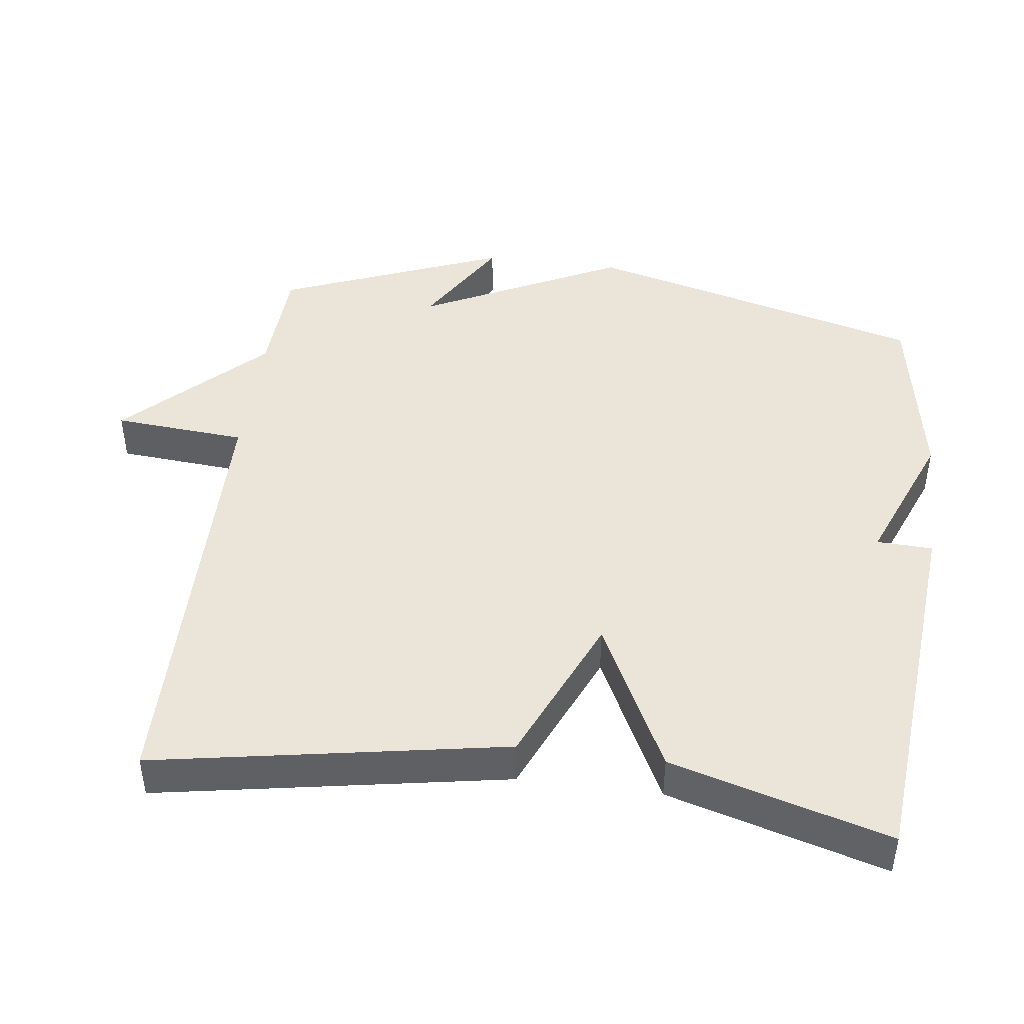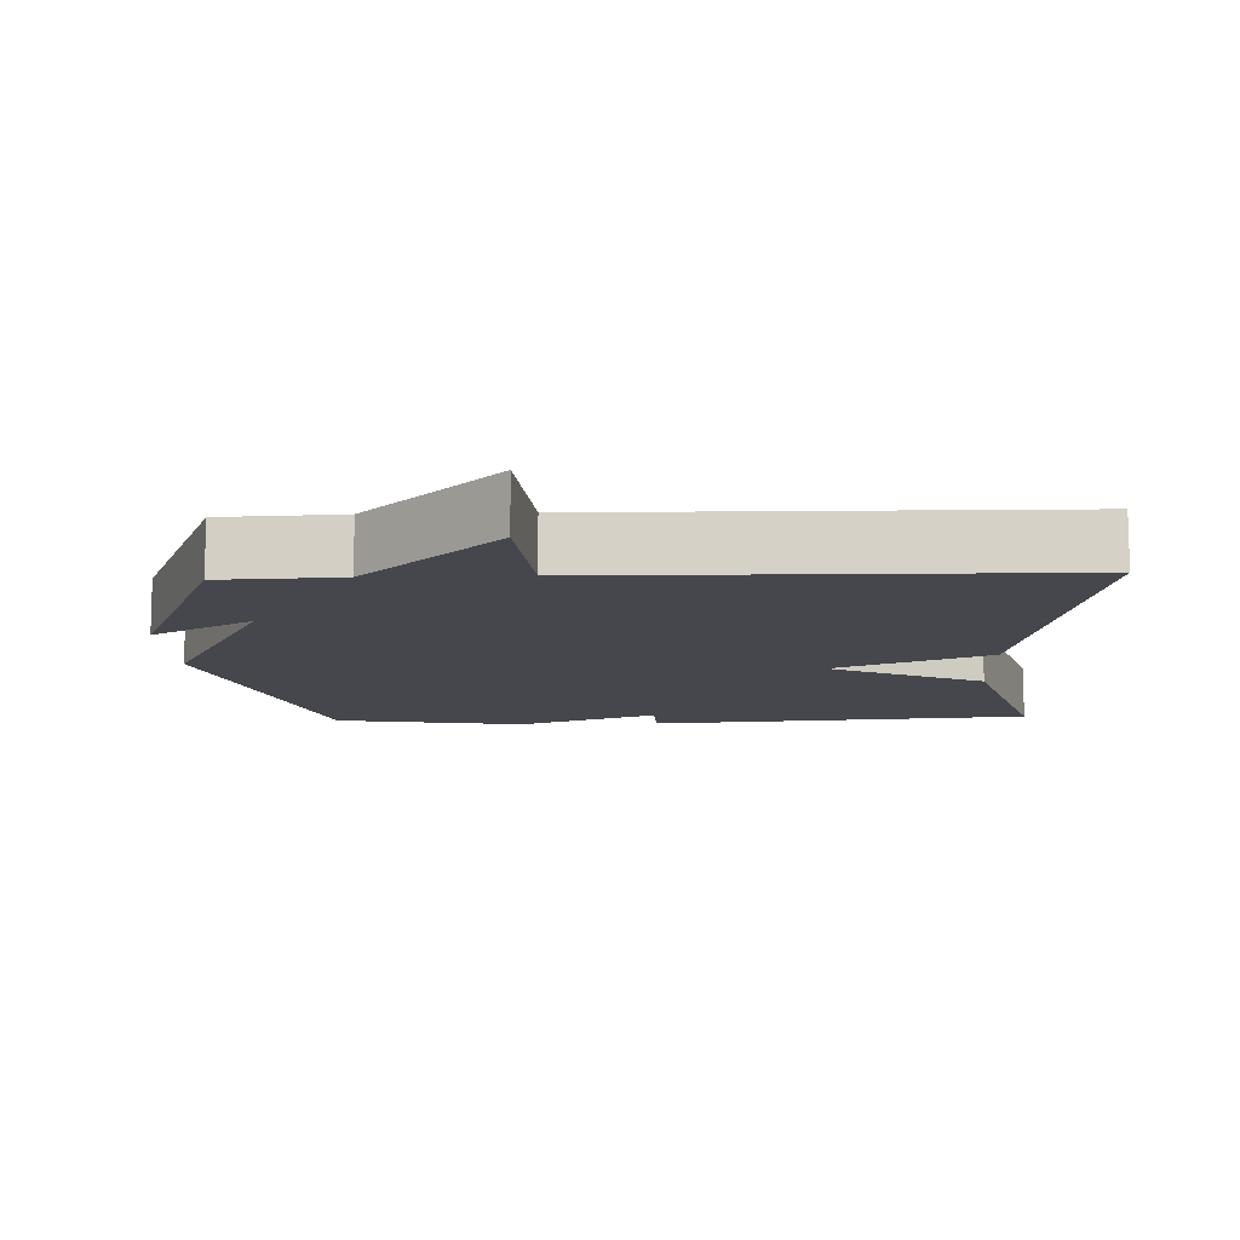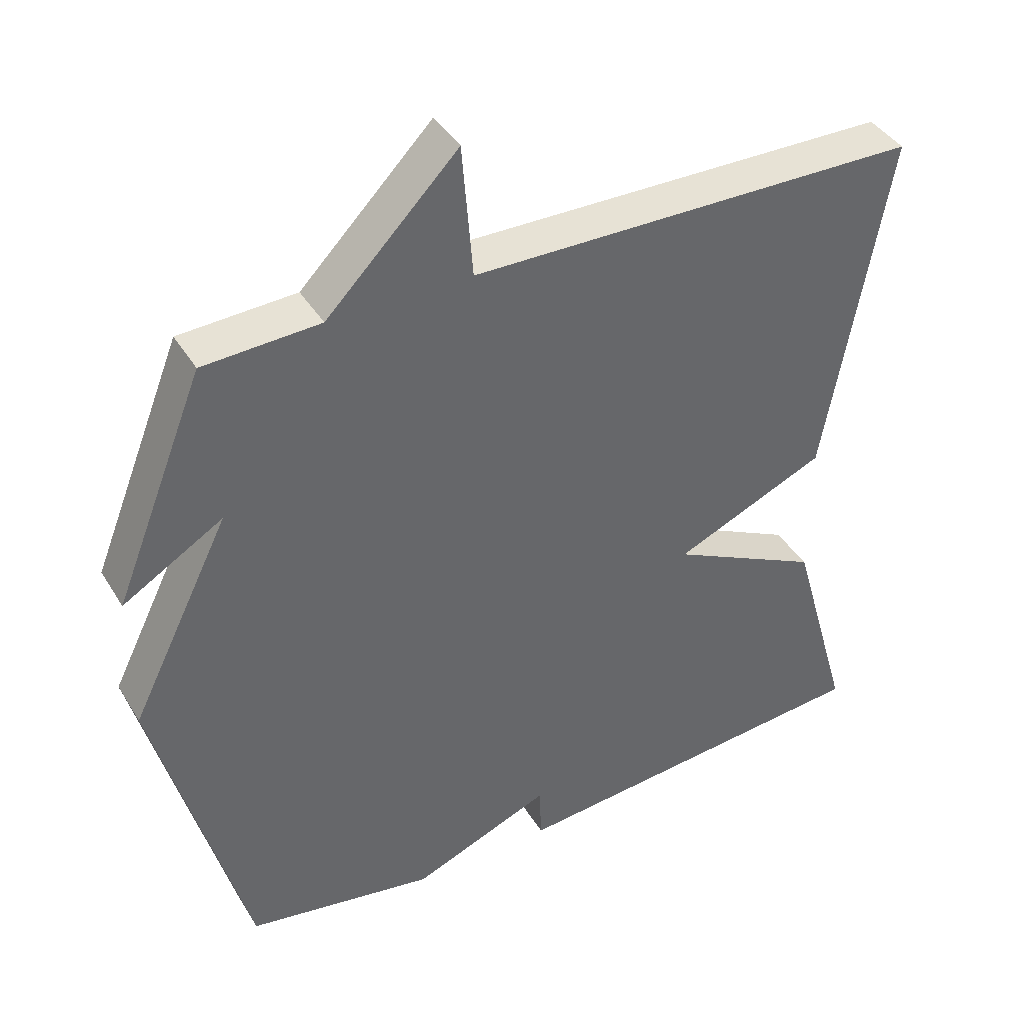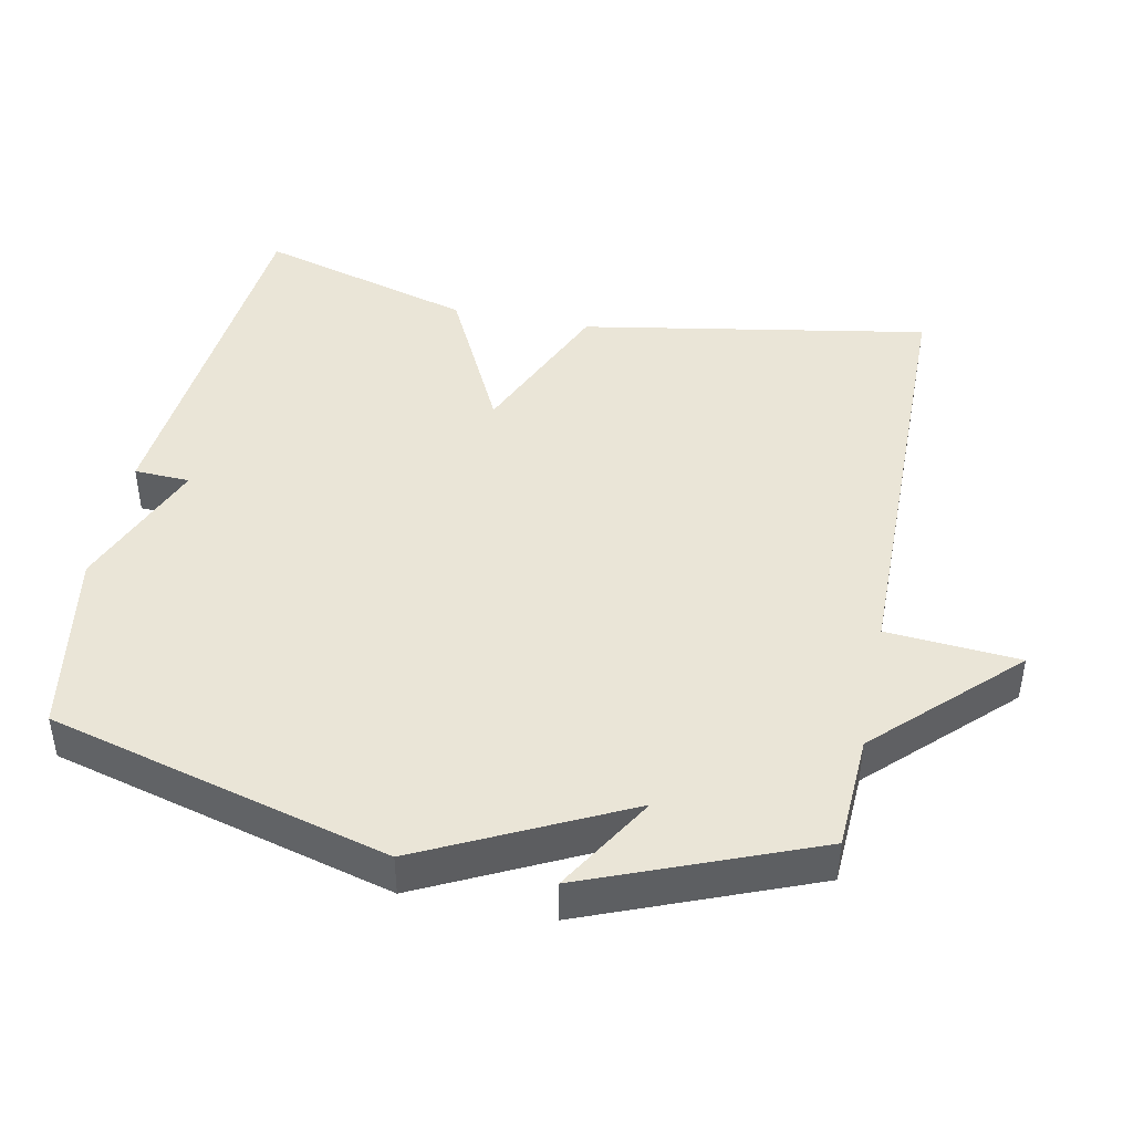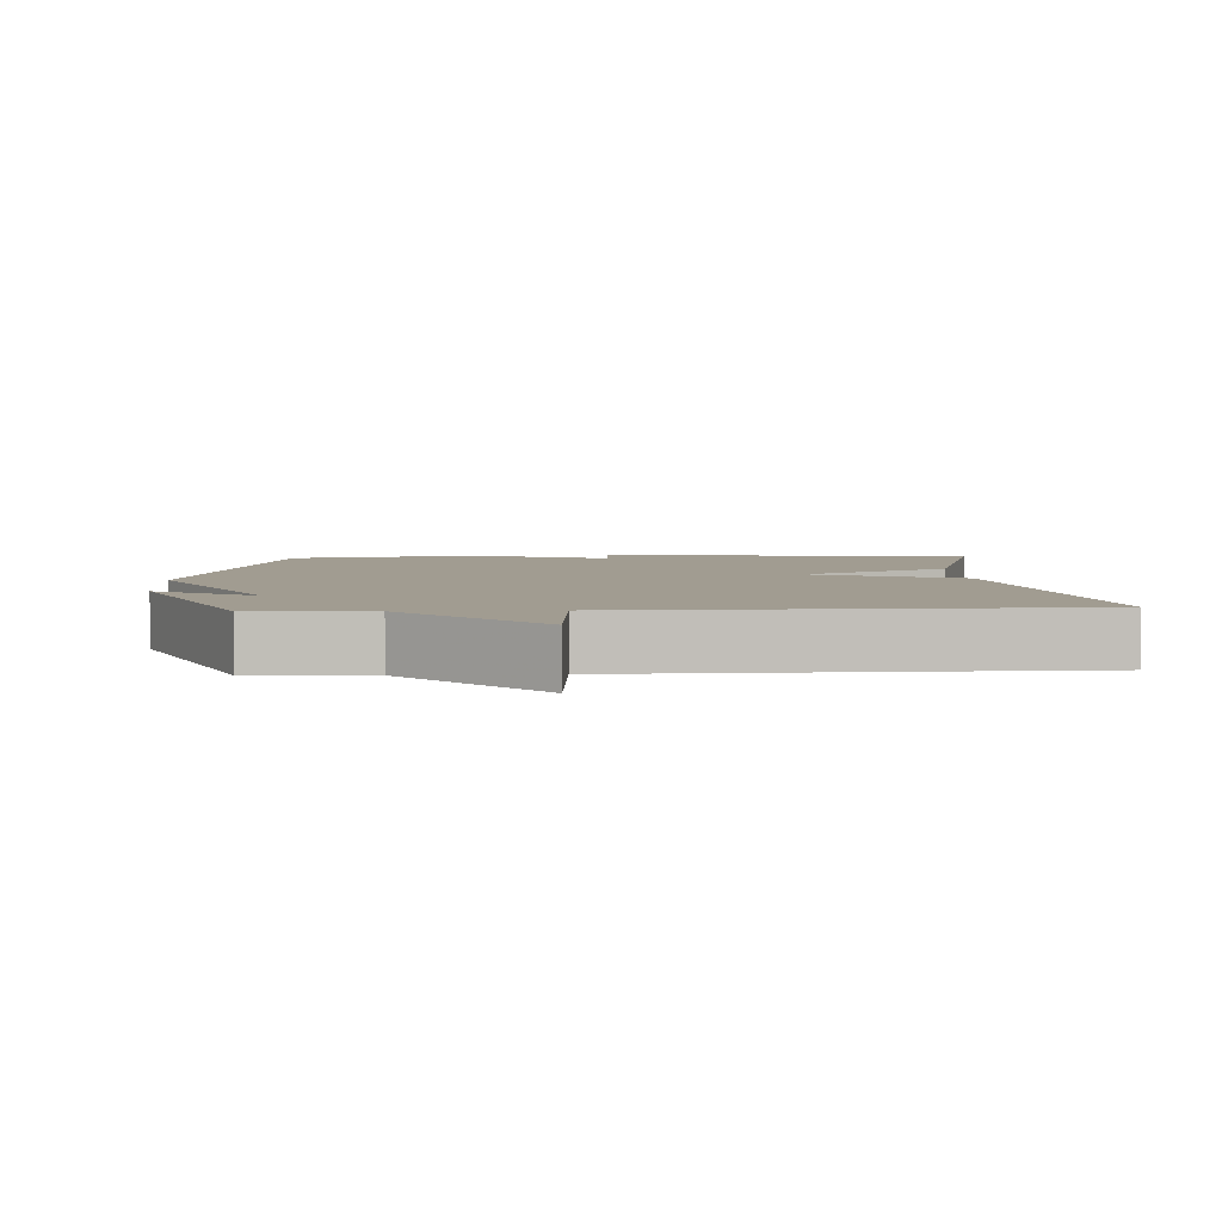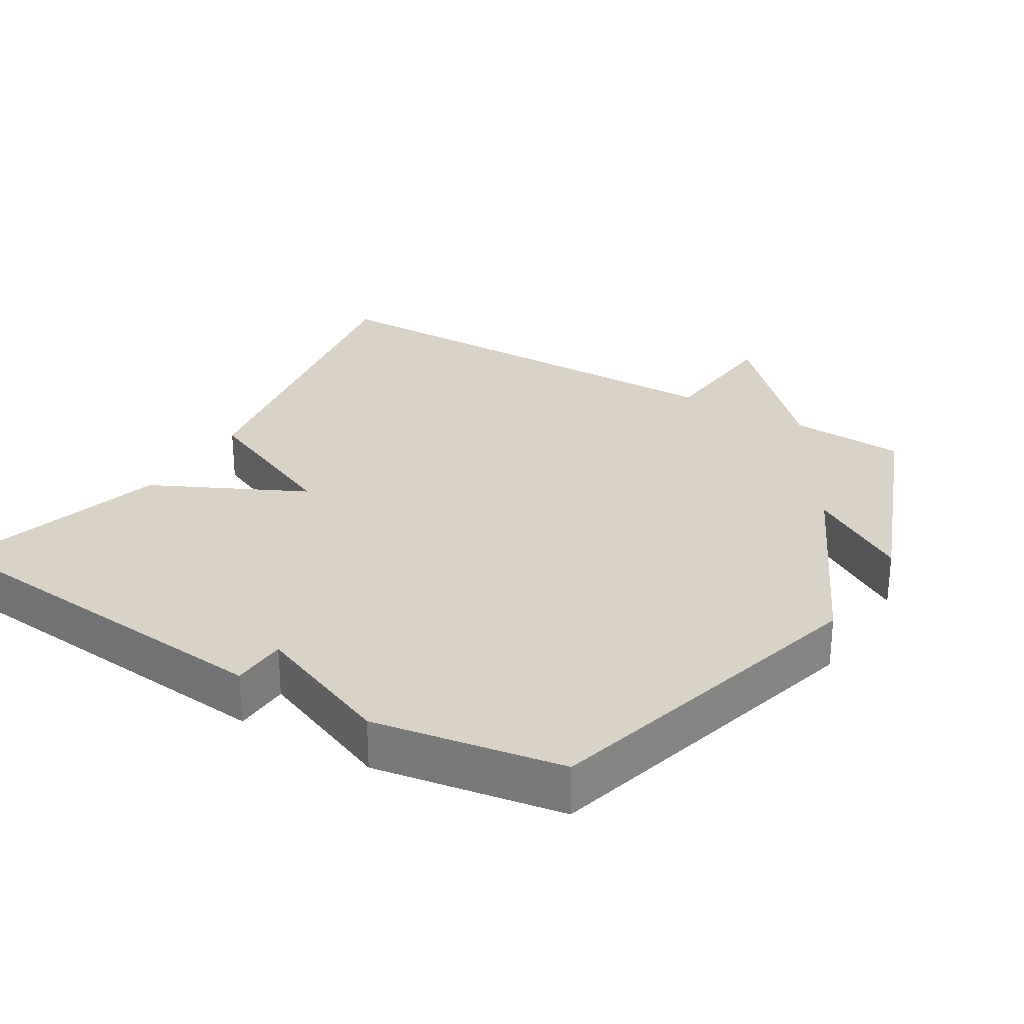
<metadata>
{"format":"obj","ext":"obj","renderer":"f3d","projection":"perspective","resolution":1024,"background":"white","views":[{"elev":44.7,"azim":97.4,"up":"+Y"},{"elev":-11.0,"azim":2.2,"up":"+Y"},{"elev":40.6,"azim":-28.7,"up":"+Z"},{"elev":44.0,"azim":-78.4,"up":"+Y"},{"elev":4.5,"azim":-3.4,"up":"+Y"},{"elev":28.1,"azim":-148.5,"up":"+Y"}]}
</metadata>
<code>
v -0.5 0.07 -0.5
v -0.628 0.07 -0.019
v -0.487 0.07 0.265
v -0.628 0.07 0.181
v -0.5 0.07 0.5
v -0.336 0.07 0.508
v -0.151 0.07 0.696
v -0.136 0.07 0.508
v 0.5 0.07 0.5
v 0.412 0.07 0.007
v 0.197 0.07 -0.086
v 0.412 0.07 -0.193
v 0.5 0.07 -0.5
v -0.033 0.07 -0.547
v -0.036 0.07 -0.468
v -0.233 0.07 -0.547
v -0.5 0 -0.5
v -0.628 0 -0.019
v -0.487 0 0.265
v -0.628 0 0.181
v -0.5 0 0.5
v -0.336 0 0.508
v -0.151 0 0.696
v -0.136 0 0.508
v 0.5 0 0.5
v 0.412 0 0.007
v 0.197 0 -0.086
v 0.412 0 -0.193
v 0.5 0 -0.5
v -0.033 0 -0.547
v -0.036 0 -0.468
v -0.233 0 -0.547
f 1 2 3
f 16 1 3
f 15 16 3
f 13 14 15
f 12 13 15
f 11 12 15
f 11 15 3
f 10 11 3
f 9 10 3
f 8 9 3
f 8 3 4
f 7 8 4
f 6 7 4
f 4 5 6
f 19 18 17
f 19 17 32
f 19 32 31
f 31 30 29
f 31 29 28
f 31 28 27
f 19 31 27
f 19 27 26
f 19 26 25
f 19 25 24
f 20 19 24
f 20 24 23
f 20 23 22
f 22 21 20
f 1 17 18 2
f 2 18 19 3
f 3 19 20 4
f 4 20 21 5
f 5 21 22 6
f 6 22 23 7
f 7 23 24 8
f 8 24 25 9
f 9 25 26 10
f 10 26 27 11
f 11 27 28 12
f 12 28 29 13
f 13 29 30 14
f 14 30 31 15
f 15 31 32 16
f 16 32 17 1

</code>
